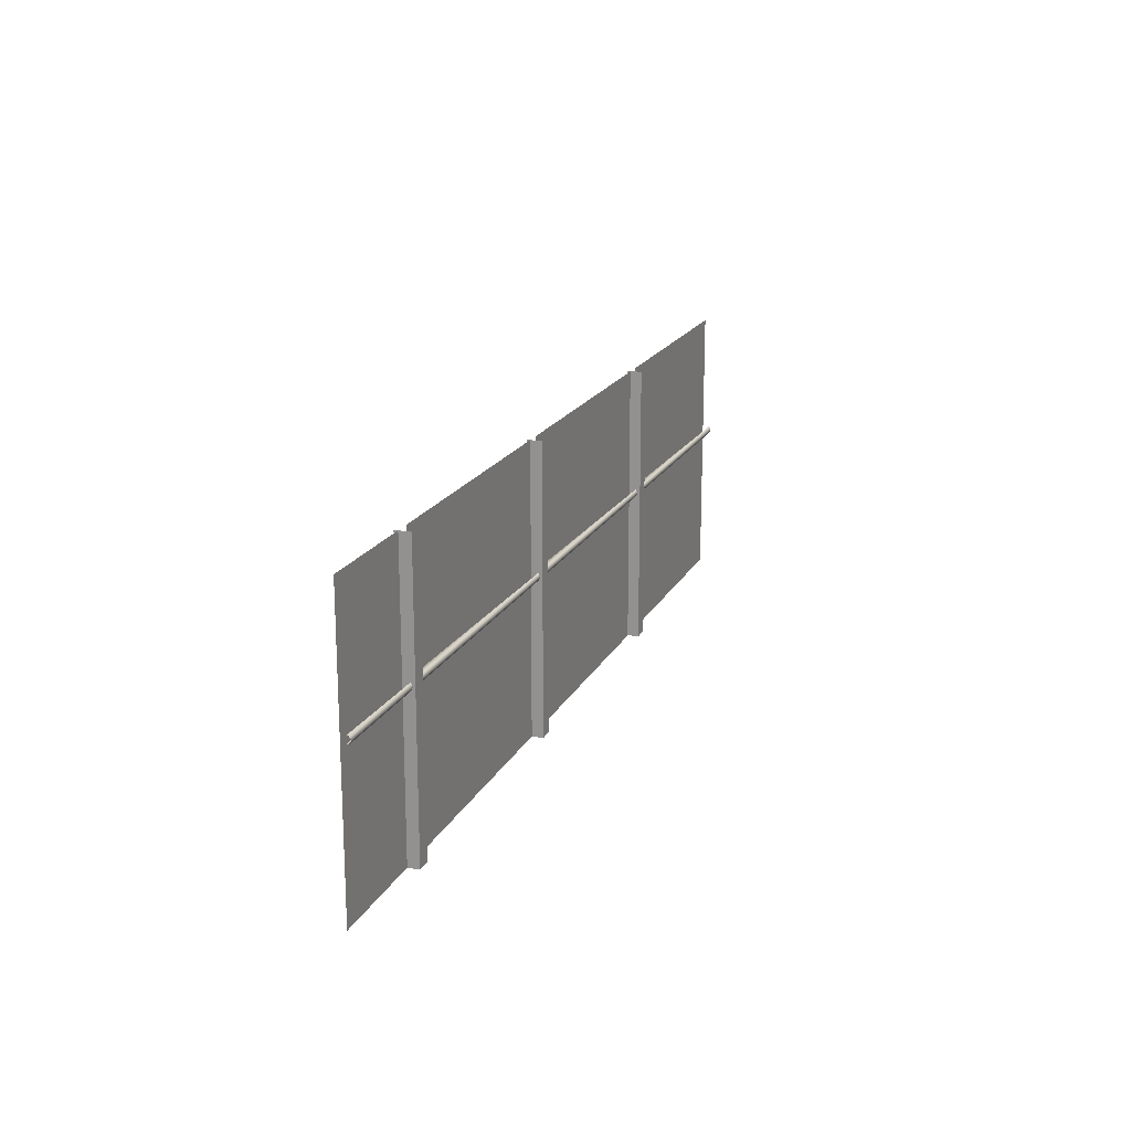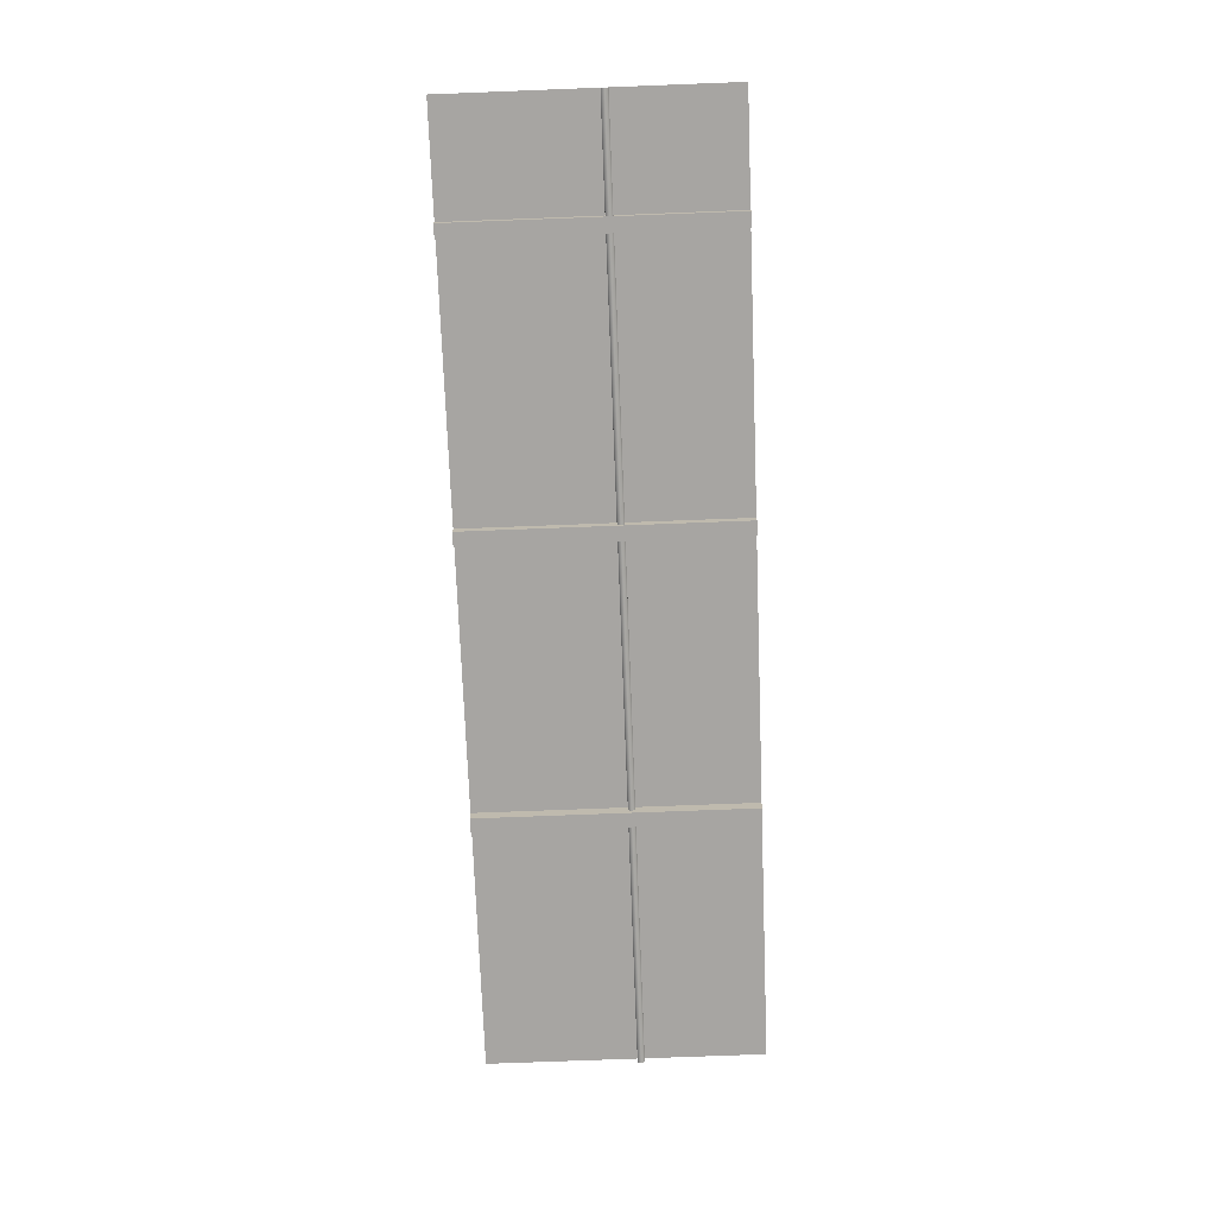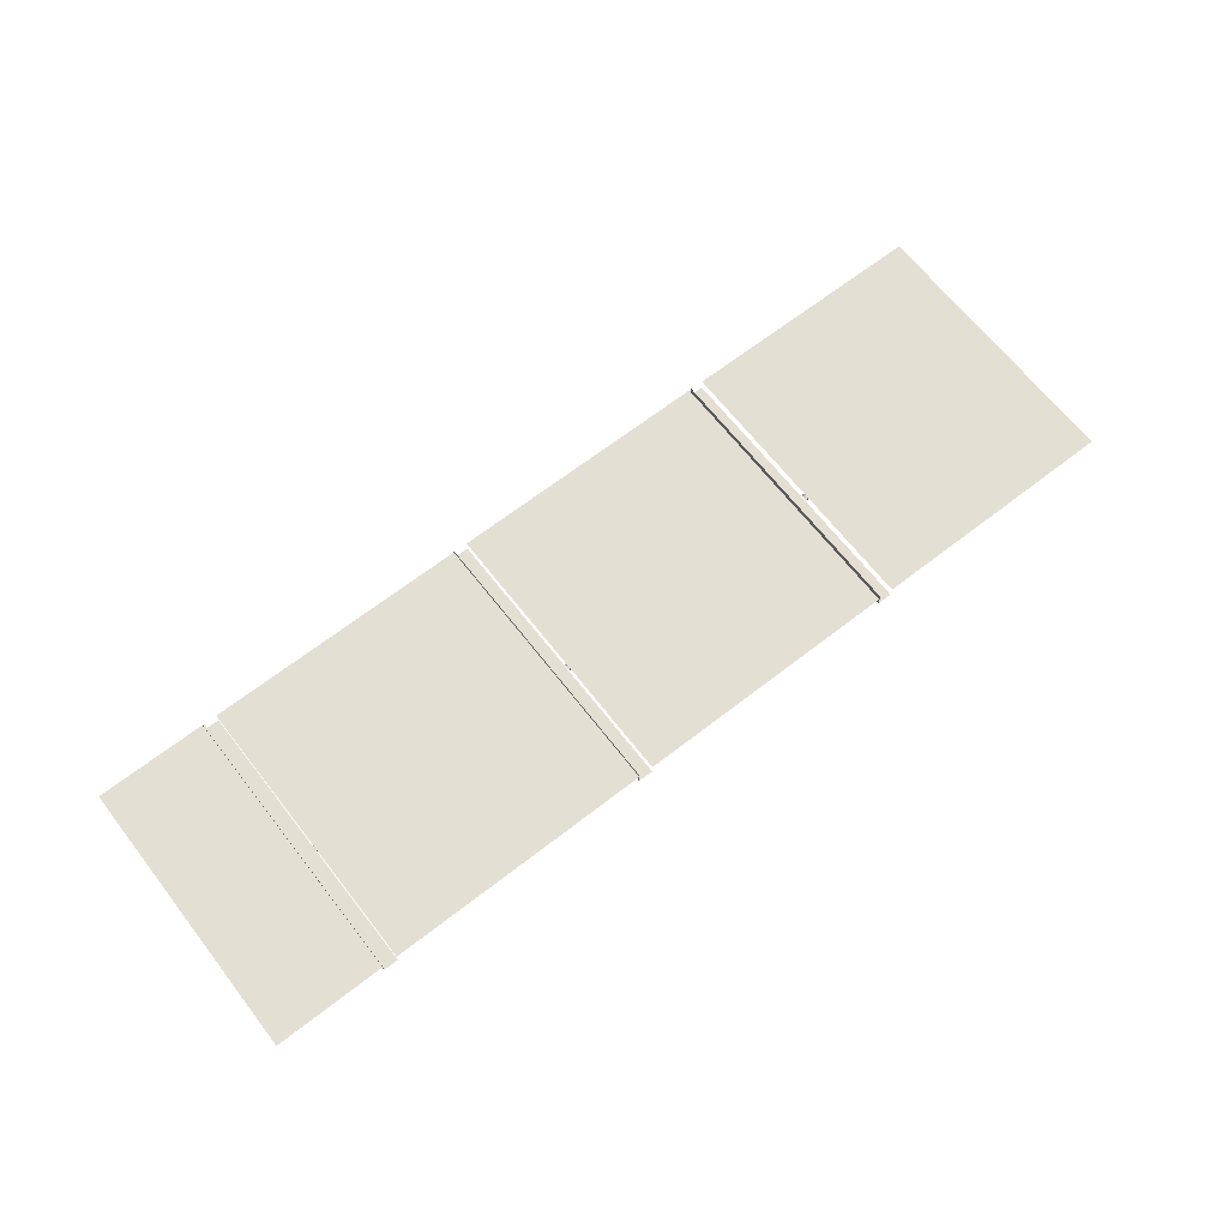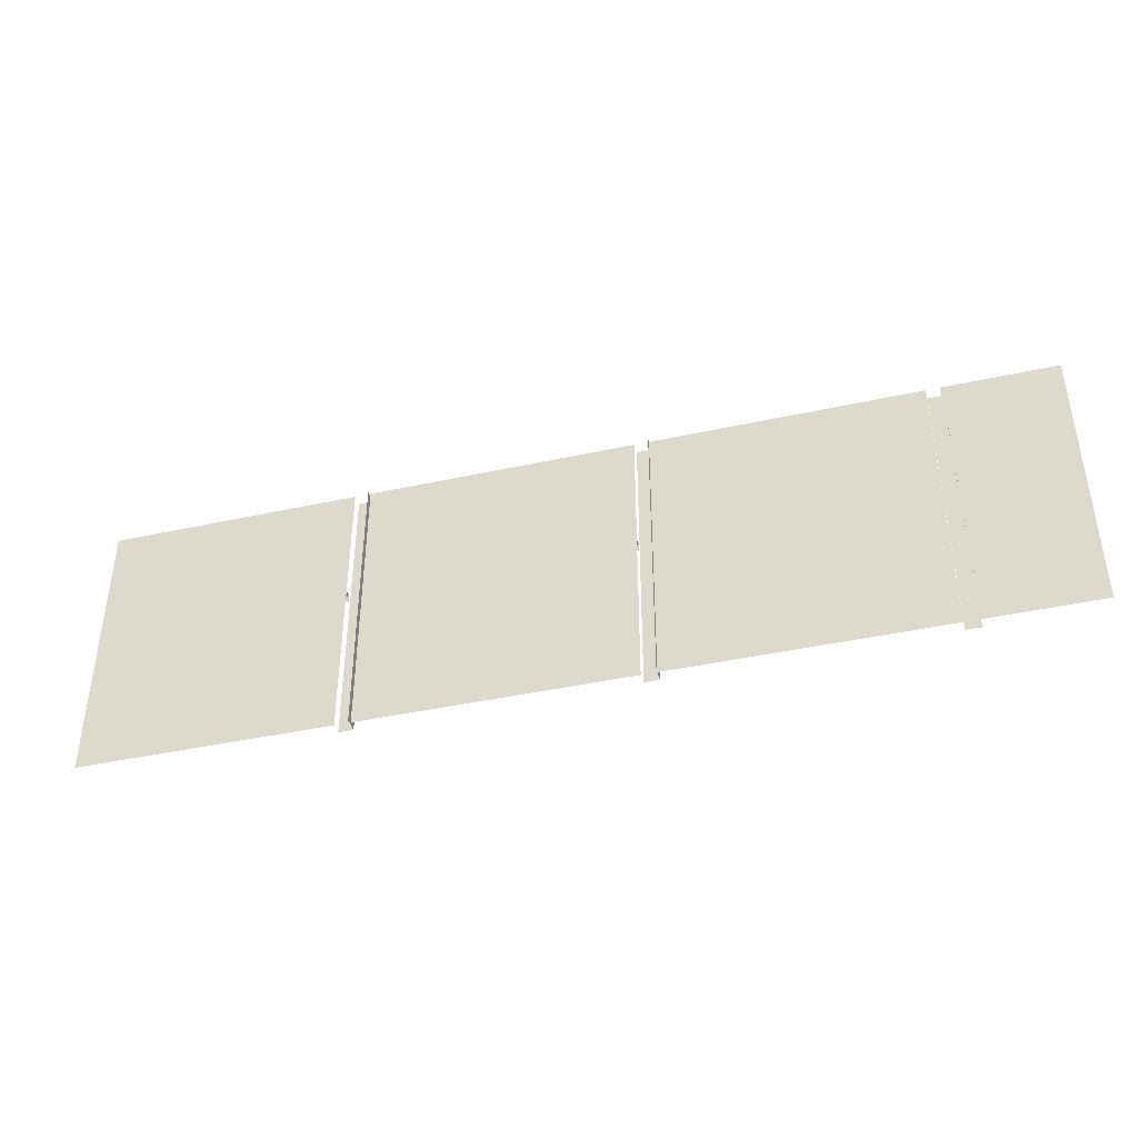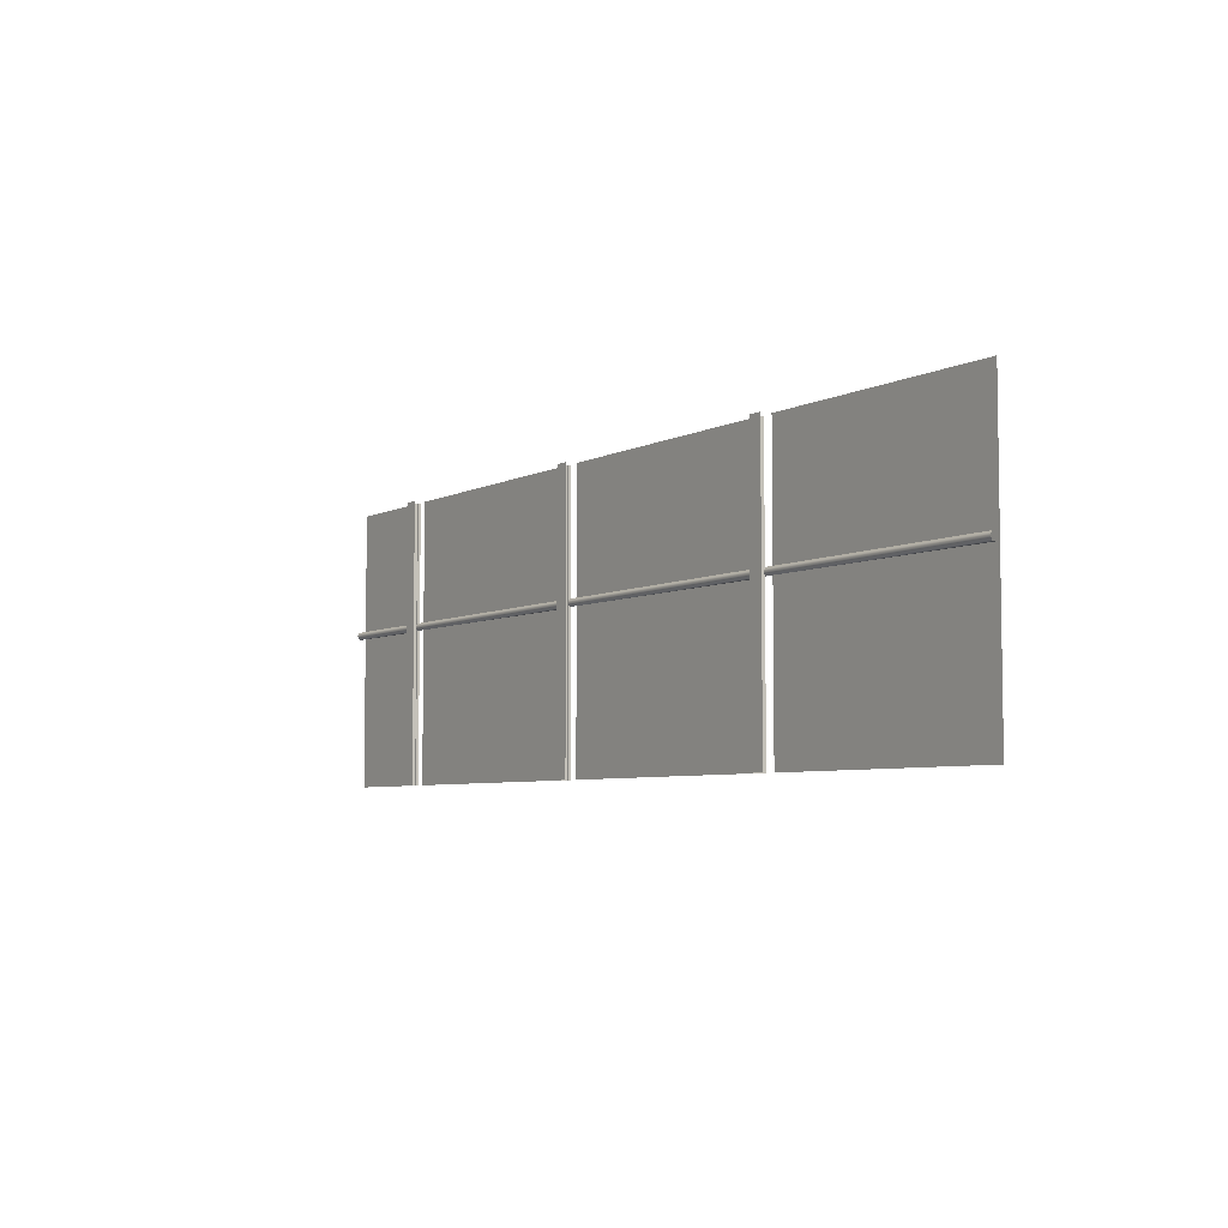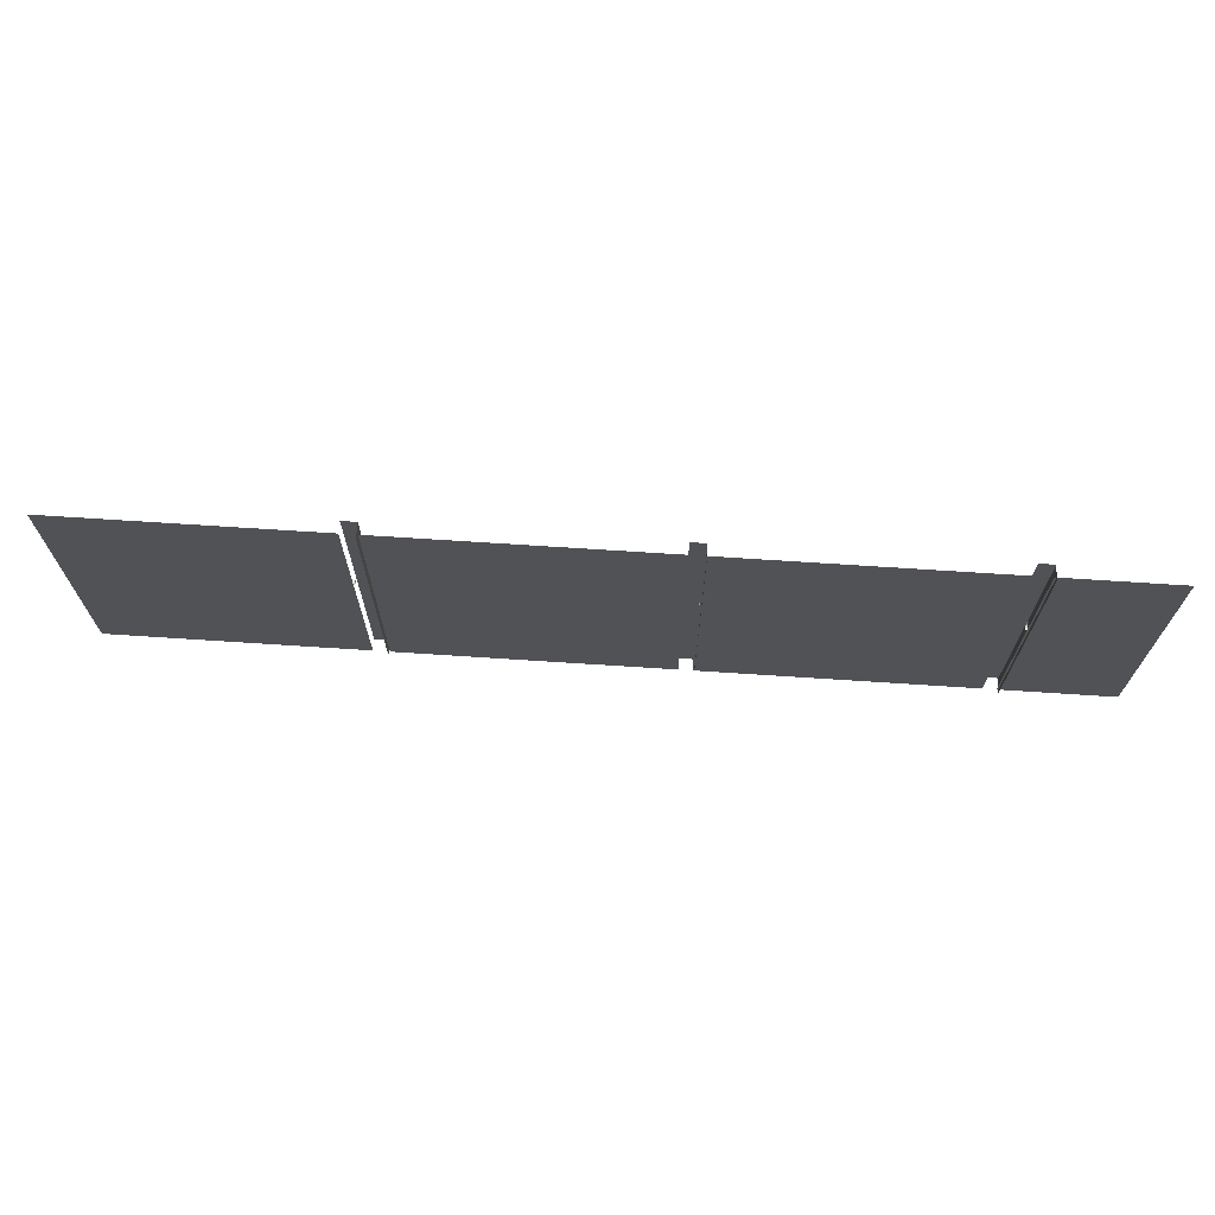
<metadata>
{"format":"obj","ext":"obj","renderer":"f3d","projection":"perspective","resolution":1024,"background":"white","views":[{"elev":18.4,"azim":109.8,"up":"+Y"},{"elev":-73.9,"azim":92.2,"up":"+Z"},{"elev":66.4,"azim":142.1,"up":"+Z"},{"elev":-41.0,"azim":15.0,"up":"+Y"},{"elev":-5.6,"azim":-123.5,"up":"+Y"},{"elev":69.2,"azim":3.8,"up":"+Y"}]}
</metadata>
<code>
g DecalMesh_MetroArea_Decal_Graffiti_09__44
v -2.014 0.545 0.006548
v -2.014 -0.6002 0.006546
v -1.47 -0.6002 0.006394
v -0.9307 0.6002 0.006241
v -2.014 0.6002 0.006548
v -1.457 -0.6002 0.00639
v -0.9307 0.6002 0.006241
v -1.457 -0.6002 0.00639
v -0.9307 -0.6002 0.006241
v -2.014 0.6002 0.006548
v -2.014 0.545 0.006548
v -1.47 -0.6002 0.006394
v -2.014 0.6002 0.006548
v -1.47 -0.6002 0.006394
v -1.457 -0.6002 0.00639
v -0.8729 0.6002 -0.0413
v -0.9307 0.6002 -0.04129
v -0.9307 -0.6002 -0.04129
v -0.8729 0.6002 -0.0413
v -0.9307 -0.6002 -0.04129
v -0.9026 -0.6002 -0.04129
v -0.8677 0.6002 -0.04131
v -0.9001 -0.6002 -0.0413
v -0.8677 -0.6002 -0.04131
v -0.8677 0.6002 -0.04131
v -0.8729 0.6002 -0.0413
v -0.9026 -0.6002 -0.04129
v -0.8677 0.6002 -0.04131
v -0.9026 -0.6002 -0.04129
v -0.9001 -0.6002 -0.0413
v -0.8677 0.6002 0.02168
v -0.8677 -0.6002 -0.0107
v -0.8677 -0.6002 0.02168
v -0.8677 0.6002 0.02168
v -0.8677 0.6002 0.01645
v -0.8677 -0.6002 -0.01324
v -0.8677 0.6002 0.02168
v -0.8677 -0.6002 -0.01324
v -0.8677 -0.6002 -0.0107
v -0.8677 0.6002 0.01645
v -0.8677 0.6002 -0.04131
v -0.8677 -0.6002 -0.04131
v -0.8677 0.6002 0.01645
v -0.8677 -0.6002 -0.04131
v -0.8677 -0.6002 -0.01324
v -0.9307 0.07969 -0.02397
v -0.9307 0.07969 -0.005306
v -2.014 0.07969 -0.02267
v -0.9307 0.07969 -0.02397
v -2.014 0.07969 -0.02267
v -2.014 0.07969 -0.02366
v -0.9307 0.07969 -0.02397
v -2.014 0.07969 -0.02366
v -2.014 0.06501 -0.0325
v -0.9307 0.06419 -0.03329
v -0.9307 0.07969 -0.02397
v -2.014 0.06501 -0.0325
v -0.9307 0.06419 -0.03329
v -2.014 0.06501 -0.0325
v -2.014 0.06419 -0.03299
v -0.9307 0.06419 -0.03329
v -2.014 0.06419 -0.03299
v -2.014 0.04951 -0.02415
v -0.9307 0.04869 -0.02397
v -0.9307 0.06419 -0.03329
v -2.014 0.04951 -0.02415
v -0.9307 0.04869 -0.02397
v -2.014 0.04951 -0.02415
v -2.014 0.04869 -0.02366
v -0.9307 0.04869 -0.02397
v -2.014 0.04869 -0.02366
v -2.014 0.04869 -0.005991
v 0.3711 0.6002 0.005899
v 0.3534 -0.6002 0.005902
v 0.9414 -0.6002 0.005737
v 0.3711 0.6002 0.005899
v 0.3367 0.6002 0.005909
v 0.3367 -0.6002 0.005907
v 0.3711 0.6002 0.005899
v 0.3367 -0.6002 0.005907
v 0.3534 -0.6002 0.005902
v 1.48 0.6002 0.005585
v 0.3711 0.6002 0.005899
v 0.9414 -0.6002 0.005737
v 1.48 0.6002 0.005585
v 0.9414 -0.6002 0.005737
v 1.48 -0.6002 0.005585
v 1.538 0.6002 -0.04196
v 1.48 0.6002 -0.04194
v 1.48 -0.6002 -0.04194
v 1.538 0.6002 -0.04196
v 1.48 -0.6002 -0.04194
v 1.508 -0.6002 -0.04195
v 1.543 0.6002 -0.04196
v 1.511 -0.6002 -0.04195
v 1.543 -0.6002 -0.04196
v 1.543 0.6002 -0.04196
v 1.538 0.6002 -0.04196
v 1.508 -0.6002 -0.04195
v 1.543 0.6002 -0.04196
v 1.508 -0.6002 -0.04195
v 1.511 -0.6002 -0.04195
v 1.543 0.6002 0.02102
v 1.543 -0.6002 -0.01136
v 1.543 -0.6002 0.02102
v 1.543 0.6002 0.02102
v 1.543 0.6002 0.01579
v 1.543 -0.6002 -0.0139
v 1.543 0.6002 0.02102
v 1.543 -0.6002 -0.0139
v 1.543 -0.6002 -0.01136
v 1.543 0.6002 0.01579
v 1.543 0.6002 -0.04196
v 1.543 -0.6002 -0.04196
v 1.543 0.6002 0.01579
v 1.543 -0.6002 -0.04196
v 1.543 -0.6002 -0.0139
v 0.3367 0.07969 -0.0243
v 1.48 0.07969 -0.02462
v 1.48 0.07969 -0.005962
v 0.3367 0.06419 -0.03363
v 1.48 0.07969 -0.02462
v 0.3367 0.07969 -0.0243
v 0.3367 0.06419 -0.03363
v 1.48 0.06419 -0.03395
v 1.48 0.07969 -0.02462
v 0.3367 0.04869 -0.0243
v 1.48 0.06419 -0.03395
v 0.3367 0.06419 -0.03363
v 0.3367 0.04869 -0.0243
v 1.48 0.04869 -0.02462
v 1.48 0.06419 -0.03395
v 0.3367 0.04869 -0.005642
v 1.48 0.04869 -0.02462
v 0.3367 0.04869 -0.0243
v 1.55 0.6002 0.005557
v 1.543 -0.6002 0.005558
v 1.788 -0.6002 0.005489
v 1.55 0.6002 0.005557
v 1.536 0.6002 0.005561
v 1.536 -0.6002 0.00556
v 1.55 0.6002 0.005557
v 1.536 -0.6002 0.00556
v 1.543 -0.6002 0.005558
v 2.014 -0.3336 0.005426
v 1.57 0.6002 0.005552
v 1.798 -0.6002 0.005486
v 2.014 -0.3336 0.005426
v 1.798 -0.6002 0.005486
v 2.014 -0.6002 0.005426
v 1.57 0.6002 0.005552
v 1.55 0.6002 0.005557
v 1.788 -0.6002 0.005489
v 1.57 0.6002 0.005552
v 1.788 -0.6002 0.005489
v 1.798 -0.6002 0.005486
v 2.014 -0.3336 0.005426
v 2.014 0.6002 0.005426
v 1.57 0.6002 0.005552
v 1.536 0.07969 -0.02465
v 2.014 0.07969 -0.02478
v 2.014 0.07969 -0.01698
v 1.536 0.07969 -0.02465
v 1.536 0.06419 -0.03398
v 2.014 0.07067 -0.03021
v 1.536 0.07969 -0.02465
v 2.014 0.07067 -0.03021
v 2.014 0.07969 -0.02478
v 1.536 0.06419 -0.03398
v 2.014 0.06419 -0.03411
v 2.014 0.07067 -0.03021
v 1.536 0.06419 -0.03398
v 1.536 0.04869 -0.02465
v 2.014 0.05517 -0.02868
v 1.536 0.06419 -0.03398
v 2.014 0.05517 -0.02868
v 2.014 0.06419 -0.03411
v 1.536 0.04869 -0.02465
v 2.014 0.04869 -0.02478
v 2.014 0.05517 -0.02868
v 1.536 0.04869 -0.02465
v 1.536 0.04869 -0.005989
v 2.014 0.04869 -0.01392
v 1.536 0.04869 -0.02465
v 2.014 0.04869 -0.01392
v 2.014 0.04869 -0.02478
v -0.8279 0.6002 0.006269
v -0.8456 -0.6002 0.006272
v -0.2576 -0.6002 0.006108
v -0.8279 0.6002 0.006269
v -0.8623 0.6002 0.006279
v -0.8623 -0.6002 0.006277
v -0.8279 0.6002 0.006269
v -0.8623 -0.6002 0.006277
v -0.8456 -0.6002 0.006272
v 0.2813 0.6002 0.005955
v -0.8279 0.6002 0.006269
v -0.2576 -0.6002 0.006108
v 0.2813 0.6002 0.005955
v -0.2576 -0.6002 0.006108
v 0.2813 -0.6002 0.005955
v 0.3391 0.6002 -0.04159
v 0.2813 0.6002 -0.04157
v 0.2813 -0.6002 -0.04157
v 0.3391 0.6002 -0.04159
v 0.2813 -0.6002 -0.04157
v 0.3094 -0.6002 -0.04158
v 0.3443 0.6002 -0.04159
v 0.3119 -0.6002 -0.04158
v 0.3443 -0.6002 -0.04159
v 0.3443 0.6002 -0.04159
v 0.3391 0.6002 -0.04159
v 0.3094 -0.6002 -0.04158
v 0.3443 0.6002 -0.04159
v 0.3094 -0.6002 -0.04158
v 0.3119 -0.6002 -0.04158
v 0.3443 0.6002 0.02139
v 0.3443 -0.6002 -0.01099
v 0.3443 -0.6002 0.02139
v 0.3443 0.6002 0.02139
v 0.3443 0.6002 0.01616
v 0.3443 -0.6002 -0.01353
v 0.3443 0.6002 0.02139
v 0.3443 -0.6002 -0.01353
v 0.3443 -0.6002 -0.01099
v 0.3443 0.6002 0.01616
v 0.3443 0.6002 -0.04159
v 0.3443 -0.6002 -0.04159
v 0.3443 0.6002 0.01616
v 0.3443 -0.6002 -0.04159
v 0.3443 -0.6002 -0.01353
v -0.8623 0.07969 -0.02393
v 0.2813 0.07969 -0.02425
v 0.2813 0.07969 -0.005592
v -0.8623 0.06419 -0.03326
v 0.2813 0.07969 -0.02425
v -0.8623 0.07969 -0.02393
v -0.8623 0.06419 -0.03326
v 0.2813 0.06419 -0.03358
v 0.2813 0.07969 -0.02425
v -0.8623 0.04869 -0.02393
v 0.2813 0.06419 -0.03358
v -0.8623 0.06419 -0.03326
v -0.8623 0.04869 -0.02393
v 0.2813 0.04869 -0.02425
v 0.2813 0.06419 -0.03358
v -0.8623 0.04869 -0.005272
v 0.2813 0.04869 -0.02425
v -0.8623 0.04869 -0.02393
g DecalMesh_MetroArea_Decal_Graffiti_09__44_0
f 3 2 1
f 6 5 4
f 9 8 7
f 12 11 10
f 15 14 13
f 18 17 16
f 21 20 19
f 24 23 22
f 27 26 25
f 30 29 28
f 33 32 31
f 36 35 34
f 39 38 37
f 42 41 40
f 45 44 43
f 48 47 46
f 51 50 49
f 54 53 52
f 57 56 55
f 60 59 58
f 63 62 61
f 66 65 64
f 69 68 67
f 72 71 70
f 75 74 73
f 78 77 76
f 81 80 79
f 84 83 82
f 87 86 85
f 90 89 88
f 93 92 91
f 96 95 94
f 99 98 97
f 102 101 100
f 105 104 103
f 108 107 106
f 111 110 109
f 114 113 112
f 117 116 115
f 120 119 118
f 123 122 121
f 126 125 124
f 129 128 127
f 132 131 130
f 135 134 133
f 138 137 136
f 141 140 139
f 144 143 142
f 147 146 145
f 150 149 148
f 153 152 151
f 156 155 154
f 159 158 157
f 162 161 160
f 165 164 163
f 168 167 166
f 171 170 169
f 174 173 172
f 177 176 175
f 180 179 178
f 183 182 181
f 186 185 184
f 189 188 187
f 192 191 190
f 195 194 193
f 198 197 196
f 201 200 199
f 204 203 202
f 207 206 205
f 210 209 208
f 213 212 211
f 216 215 214
f 219 218 217
f 222 221 220
f 225 224 223
f 228 227 226
f 231 230 229
f 234 233 232
f 237 236 235
f 240 239 238
f 243 242 241
f 246 245 244
f 249 248 247

</code>
